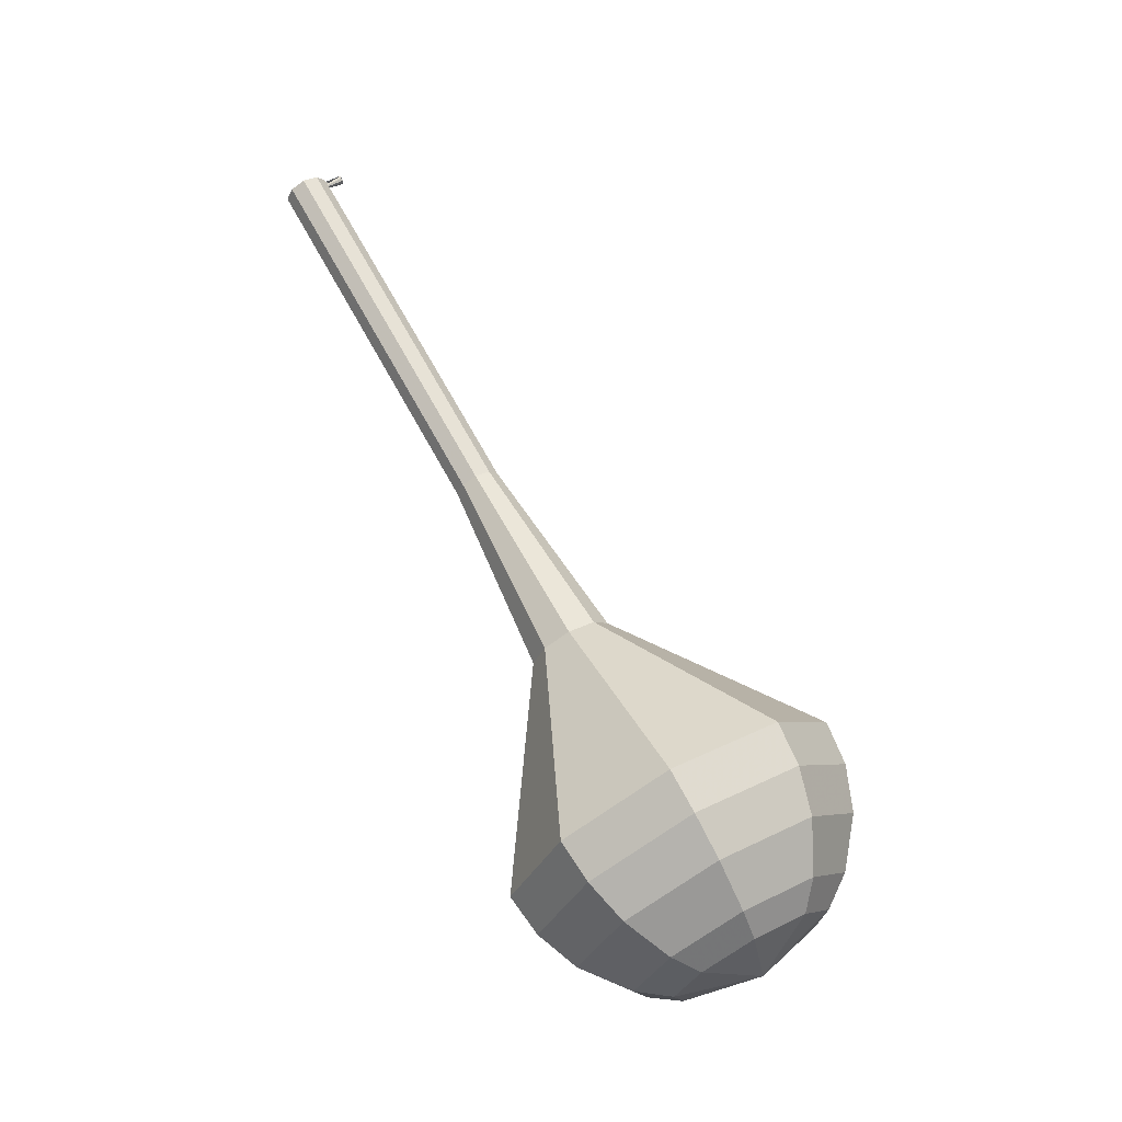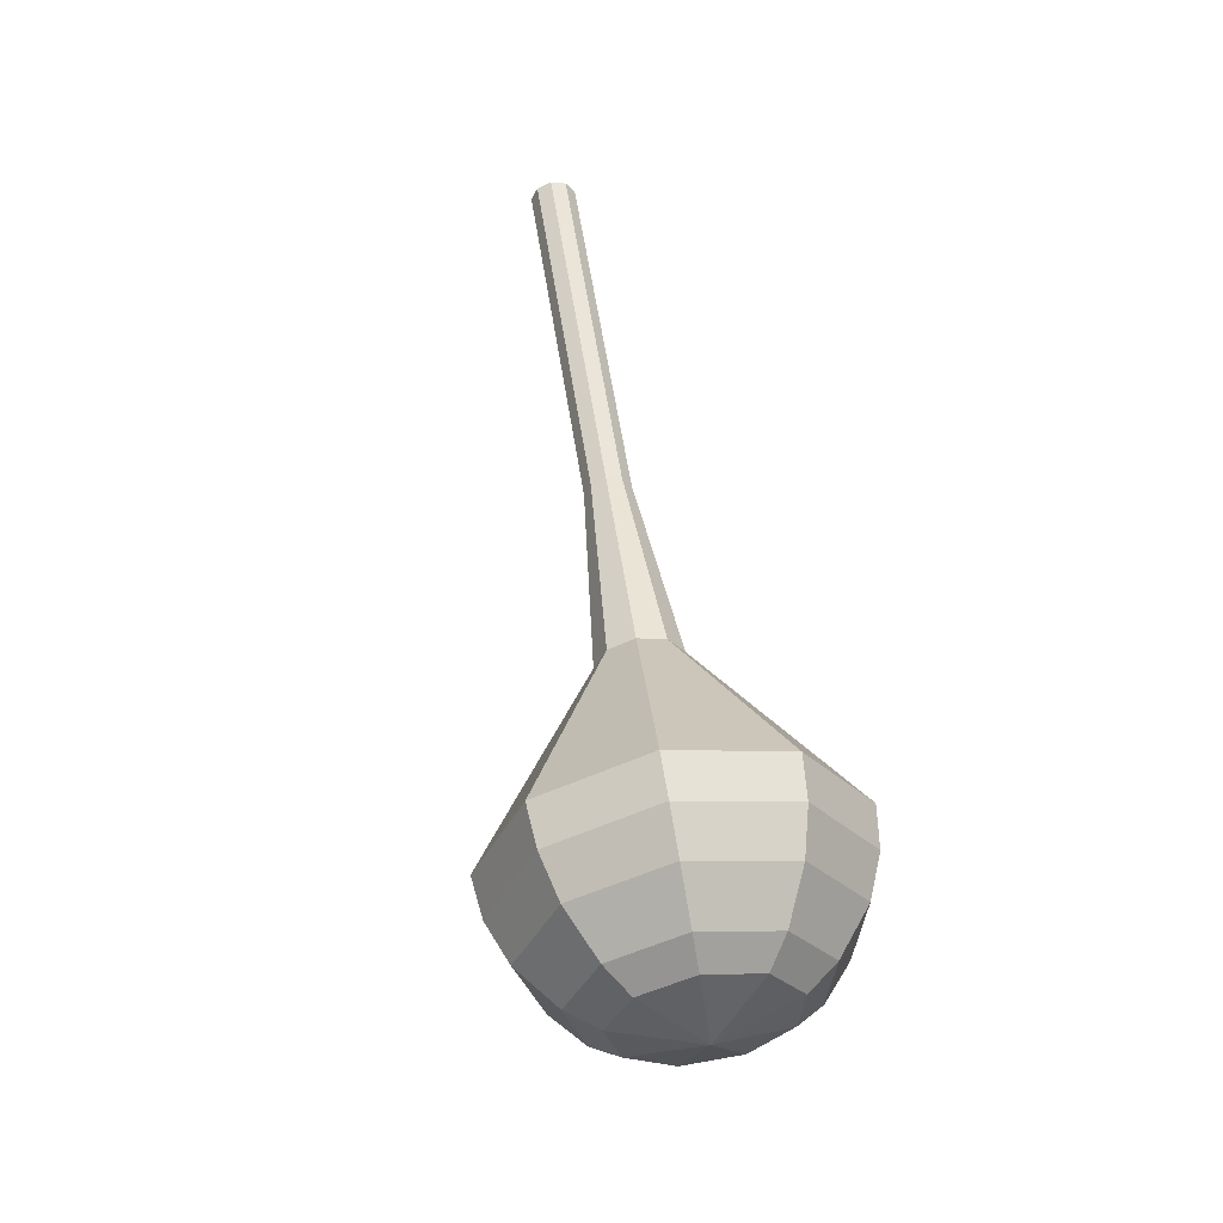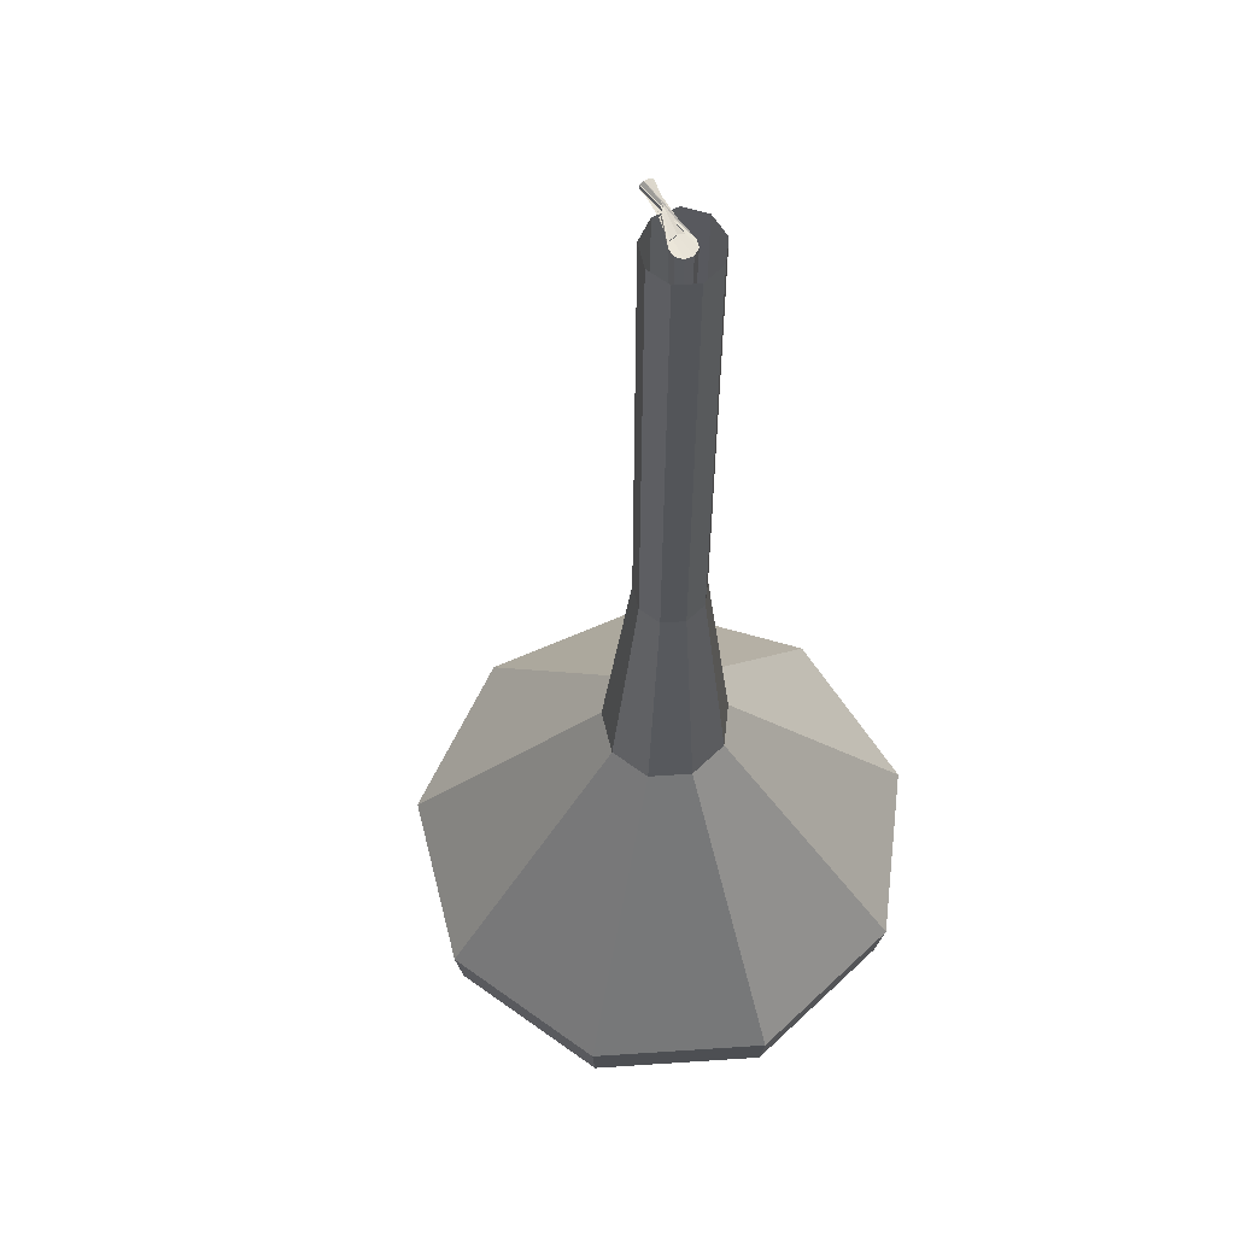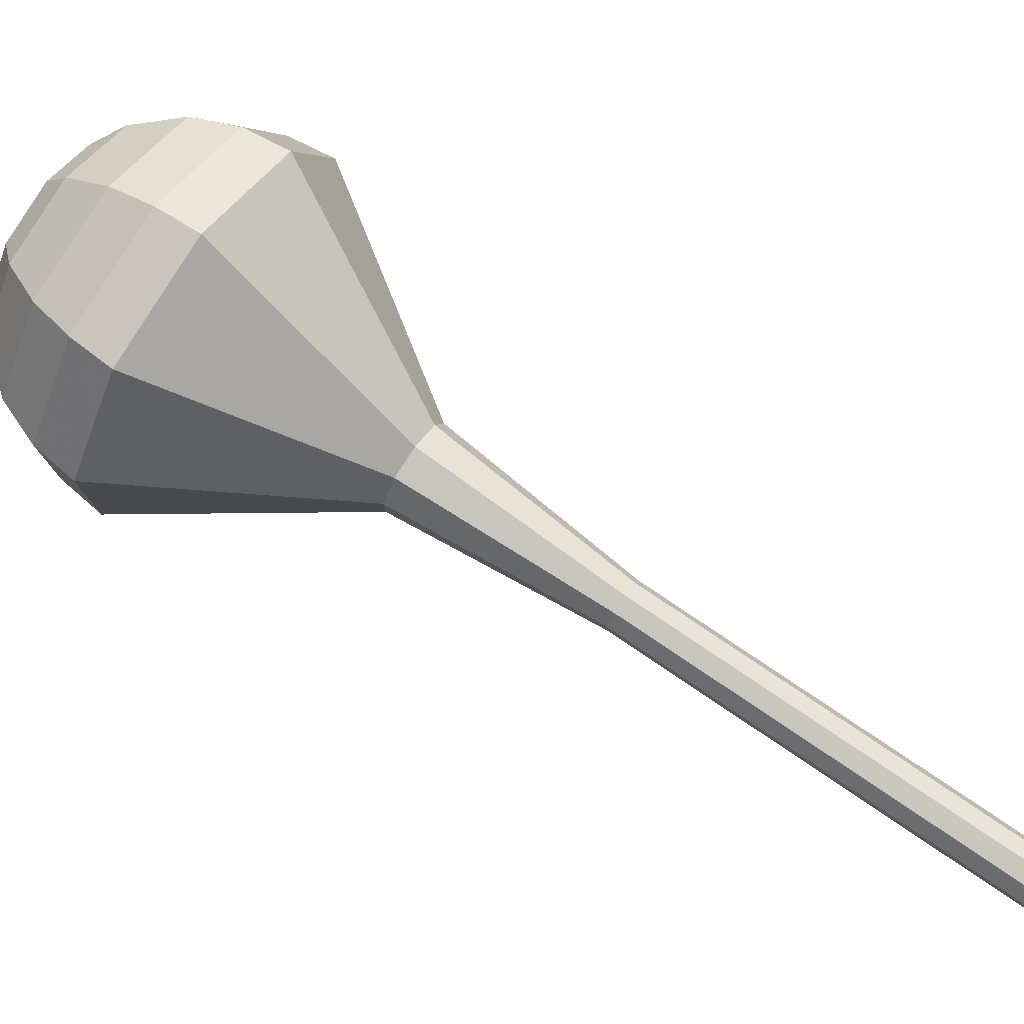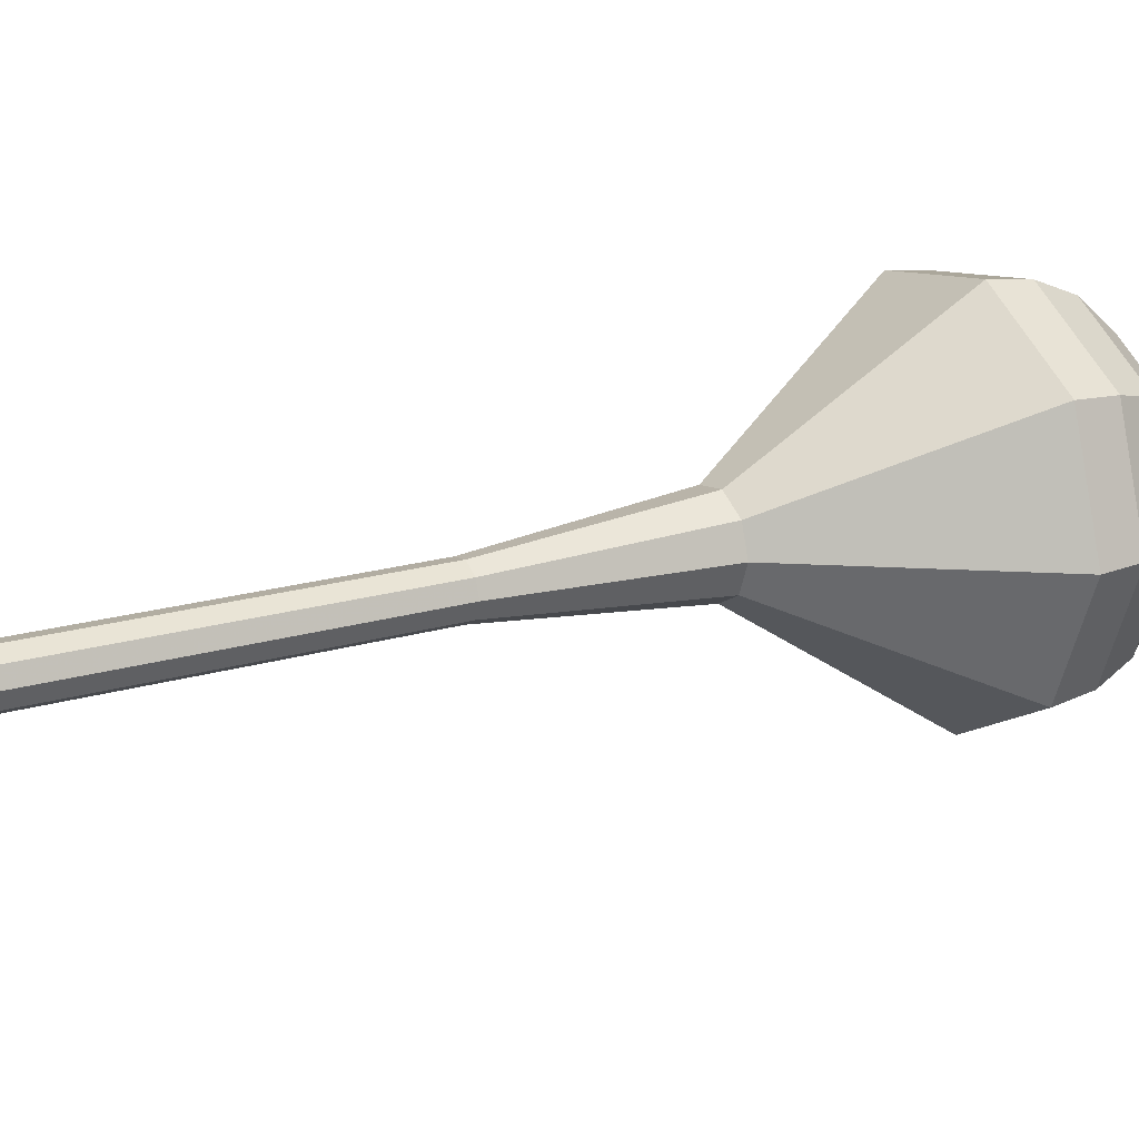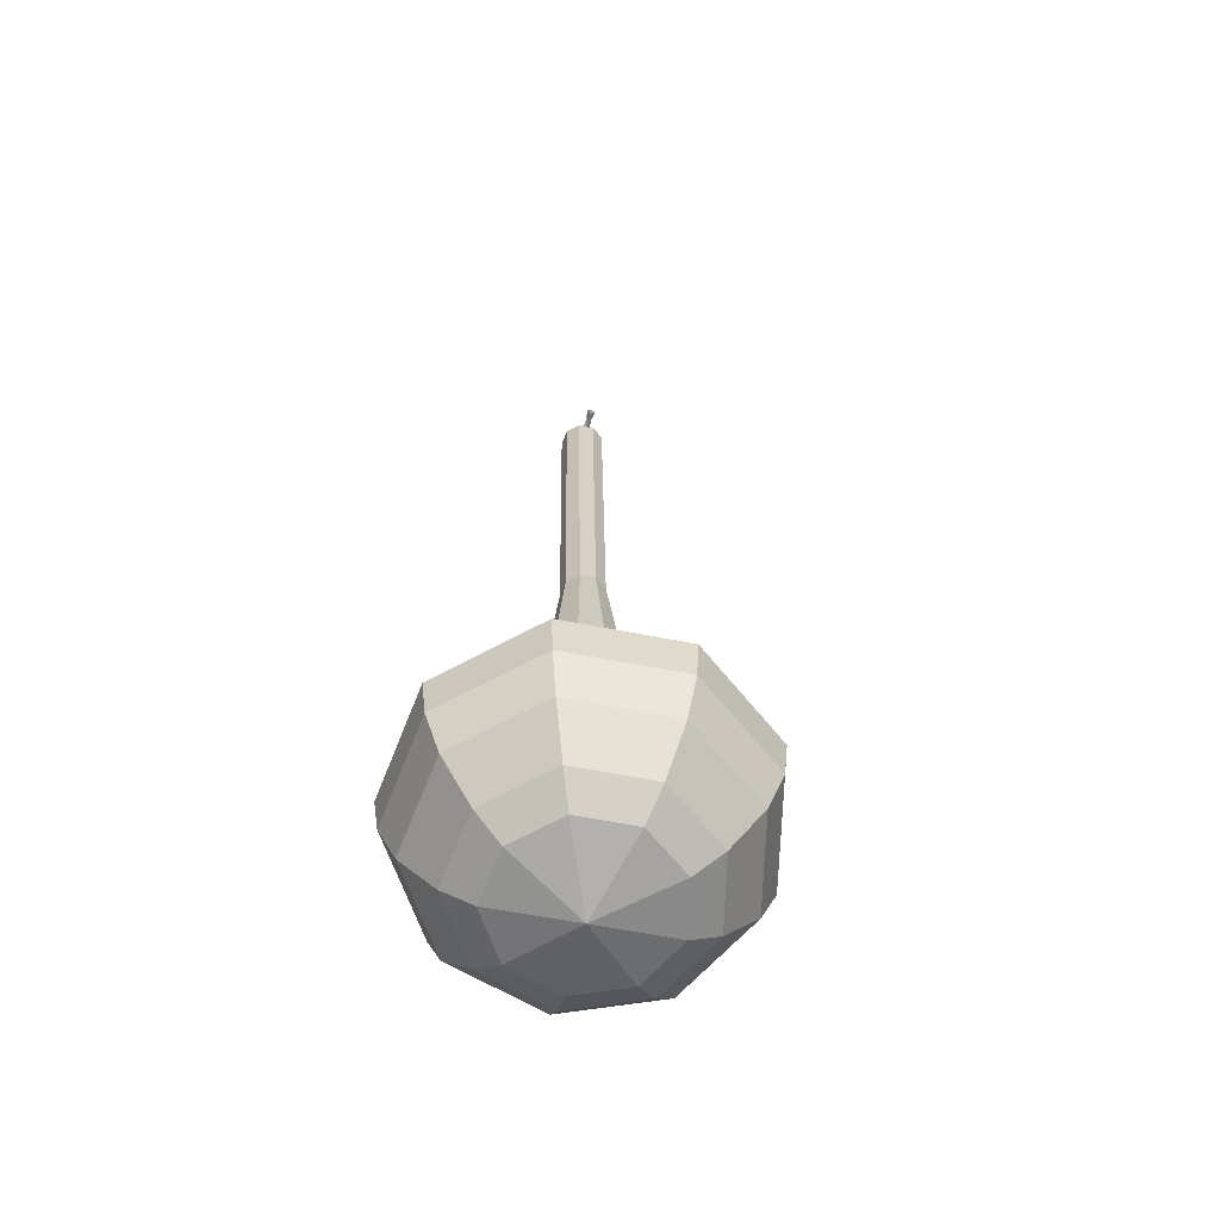
<metadata>
{"format":"obj","ext":"obj","renderer":"f3d","projection":"perspective","resolution":1024,"background":"white","views":[{"elev":-20.6,"azim":105.1,"up":"+Z"},{"elev":-63.0,"azim":29.9,"up":"+Z"},{"elev":-52.9,"azim":6.5,"up":"+Y"},{"elev":18.9,"azim":-62.4,"up":"+Y"},{"elev":-49.0,"azim":83.8,"up":"+Y"},{"elev":-35.1,"azim":-169.4,"up":"+Z"}]}
</metadata>
<code>
g tube1
v 214.3 132.7 116.1
v 213.7 129.7 114.5
v 211.2 127.6 113.7
v 207.8 127.4 114
v 205.2 129.2 115.3
v 204.6 132.1 116.9
v 206.2 134.8 118.1
v 209.4 136 118.4
v 212.5 135.2 117.6
v 214.3 132.7 116.1
v 212.9 132.8 115.2
v 212.5 130.7 114.1
v 210.6 129.1 113.5
v 208.1 129 113.7
v 206.2 130.3 114.6
v 205.8 132.4 115.8
v 207 134.4 116.7
v 209.3 135.3 117
v 211.6 134.7 116.4
v 212.9 132.8 115.2
v 209.2 132.5 114.4
v 209.2 132.5 114.4
v 209.2 132.5 114.4
v 209.2 132.5 114.4
v 209.2 132.5 114.4
v 209.2 132.5 114.4
v 209.2 132.5 114.4
v 209.2 132.5 114.4
v 209.2 132.5 114.4
v 209.2 132.5 114.4
v 213.1 113 150.9
v 213.3 112.8 150.8
v 213.5 112.7 150.7
v 213.7 112.8 150.8
v 213.8 113 150.8
v 213.8 113.2 150.9
v 213.6 113.3 151
v 213.4 113.3 151
v 213.2 113.2 151
v 213.1 113 150.9
v 213 114.5 151.7
v 212.9 114.6 151.6
v 212.8 114.5 151.5
v 212.7 114.5 151.5
v 212.6 114.4 151.6
v 212.6 114.3 151.8
v 212.7 114.3 151.8
v 212.9 114.4 151.9
v 212.9 114.5 151.8
v 213 114.5 151.7
f 1 2 12
f 12 11 1
f 2 3 13
f 13 12 2
f 3 4 14
f 14 13 3
f 4 5 15
f 15 14 4
f 5 6 16
f 16 15 5
f 6 7 17
f 17 16 6
f 7 8 18
f 18 17 7
f 8 9 19
f 19 18 8
f 9 10 20
f 20 19 9
f 11 12 22
f 22 21 11
f 12 13 23
f 23 22 12
f 13 14 24
f 24 23 13
f 14 15 25
f 25 24 14
f 15 16 26
f 26 25 15
f 16 17 27
f 27 26 16
f 17 18 28
f 28 27 17
f 18 19 29
f 29 28 18
f 19 20 30
f 30 29 19
f 21 22 32
f 32 31 21
f 22 23 33
f 33 32 22
f 23 24 34
f 34 33 23
f 24 25 35
f 35 34 24
f 25 26 36
f 36 35 25
f 26 27 37
f 37 36 26
f 27 28 38
f 38 37 27
f 28 29 39
f 39 38 28
f 29 30 40
f 40 39 29
f 31 32 42
f 42 41 31
f 32 33 43
f 43 42 32
f 33 34 44
f 44 43 33
f 34 35 45
f 45 44 34
f 35 36 46
f 46 45 35
f 36 37 47
f 47 46 36
f 37 38 48
f 48 47 37
f 38 39 49
f 49 48 38
f 39 40 50
f 50 49 39
v 214.5 113.3 150.9
v 214.3 112.7 150.6
v 213.8 112.2 150.4
v 213.1 112.2 150.5
v 212.6 112.5 150.7
v 212.5 113.1 151.1
v 212.8 113.7 151.3
v 213.5 113.9 151.4
v 214.1 113.8 151.2
v 214.5 113.3 150.9
v 214 115.2 147.2
v 213.9 114.6 146.8
v 213.4 114.2 146.7
v 212.7 114.2 146.7
v 212.2 114.5 147
v 212.1 115.1 147.3
v 212.4 115.7 147.6
v 213 115.9 147.6
v 213.7 115.8 147.5
v 214 115.2 147.2
v 213.6 117.2 143.4
v 213.5 116.6 143.1
v 213 116.2 142.9
v 212.3 116.2 143
v 211.8 116.5 143.3
v 211.6 117.1 143.6
v 212 117.7 143.8
v 212.6 117.9 143.9
v 213.2 117.7 143.7
v 213.6 117.2 143.4
v 213.1 119.2 139.7
v 213 118.6 139.4
v 212.5 118.2 139.2
v 211.8 118.2 139.3
v 211.3 118.5 139.5
v 211.2 119.1 139.8
v 211.5 119.7 140.1
v 212.2 119.9 140.2
v 212.8 119.7 140
v 213.1 119.2 139.7
v 212.7 121.2 135.9
v 212.6 120.6 135.6
v 212.1 120.2 135.5
v 211.4 120.2 135.5
v 210.9 120.5 135.8
v 210.8 121.1 136.1
v 211.1 121.7 136.4
v 211.7 121.9 136.4
v 212.4 121.7 136.3
v 212.7 121.2 135.9
v 212.7 125.4 128.5
v 212.5 124.3 127.9
v 211.5 123.5 127.6
v 210.3 123.5 127.7
v 209.3 124.1 128.2
v 209.1 125.2 128.8
v 209.7 126.2 129.2
v 210.8 126.6 129.3
v 212 126.3 129
v 212.7 125.4 128.5
v 217.3 130.6 121
v 216.5 126.1 118.7
v 212.7 122.9 117.5
v 207.5 122.6 117.9
v 203.6 125.3 119.8
v 202.6 129.7 122.2
v 205.1 133.8 124.1
v 209.9 135.6 124.5
v 214.7 134.4 123.3
v 217.3 130.6 121
v 216.9 131.4 119.4
v 216.1 127.1 117.1
v 212.4 124 115.9
v 207.4 123.7 116.3
v 203.6 126.3 118.2
v 202.7 130.6 120.5
v 205.1 134.5 122.4
v 209.7 136.3 122.8
v 214.4 135.1 121.6
v 216.9 131.4 119.4
v 216 132.1 117.7
v 215.3 128.2 115.7
v 211.9 125.5 114.6
v 207.5 125.2 115
v 204.1 127.6 116.6
v 203.2 131.4 118.8
v 205.4 134.9 120.4
v 209.5 136.5 120.8
v 213.7 135.4 119.7
v 216 132.1 117.7
v 214.3 132.7 116.1
v 213.7 129.7 114.5
v 211.2 127.6 113.7
v 207.8 127.4 114
v 205.2 129.2 115.3
v 204.6 132.1 116.9
v 206.2 134.8 118.1
v 209.4 136 118.4
v 212.5 135.2 117.6
v 214.3 132.7 116.1
v 212.9 132.8 115.2
v 212.5 130.7 114.1
v 210.6 129.1 113.5
v 208.1 129 113.7
v 206.2 130.3 114.6
v 205.8 132.4 115.8
v 207 134.4 116.7
v 209.3 135.3 117
v 211.6 134.7 116.4
v 212.9 132.8 115.2
v 209.2 132.5 114.4
v 209.2 132.5 114.4
v 209.2 132.5 114.4
v 209.2 132.5 114.4
v 209.2 132.5 114.4
v 209.2 132.5 114.4
v 209.2 132.5 114.4
v 209.2 132.5 114.4
v 209.2 132.5 114.4
v 209.2 132.5 114.4
f 51 52 62
f 62 61 51
f 52 53 63
f 63 62 52
f 53 54 64
f 64 63 53
f 54 55 65
f 65 64 54
f 55 56 66
f 66 65 55
f 56 57 67
f 67 66 56
f 57 58 68
f 68 67 57
f 58 59 69
f 69 68 58
f 59 60 70
f 70 69 59
f 61 62 72
f 72 71 61
f 62 63 73
f 73 72 62
f 63 64 74
f 74 73 63
f 64 65 75
f 75 74 64
f 65 66 76
f 76 75 65
f 66 67 77
f 77 76 66
f 67 68 78
f 78 77 67
f 68 69 79
f 79 78 68
f 69 70 80
f 80 79 69
f 71 72 82
f 82 81 71
f 72 73 83
f 83 82 72
f 73 74 84
f 84 83 73
f 74 75 85
f 85 84 74
f 75 76 86
f 86 85 75
f 76 77 87
f 87 86 76
f 77 78 88
f 88 87 77
f 78 79 89
f 89 88 78
f 79 80 90
f 90 89 79
f 81 82 92
f 92 91 81
f 82 83 93
f 93 92 82
f 83 84 94
f 94 93 83
f 84 85 95
f 95 94 84
f 85 86 96
f 96 95 85
f 86 87 97
f 97 96 86
f 87 88 98
f 98 97 87
f 88 89 99
f 99 98 88
f 89 90 100
f 100 99 89
f 91 92 102
f 102 101 91
f 92 93 103
f 103 102 92
f 93 94 104
f 104 103 93
f 94 95 105
f 105 104 94
f 95 96 106
f 106 105 95
f 96 97 107
f 107 106 96
f 97 98 108
f 108 107 97
f 98 99 109
f 109 108 98
f 99 100 110
f 110 109 99
f 101 102 112
f 112 111 101
f 102 103 113
f 113 112 102
f 103 104 114
f 114 113 103
f 104 105 115
f 115 114 104
f 105 106 116
f 116 115 105
f 106 107 117
f 117 116 106
f 107 108 118
f 118 117 107
f 108 109 119
f 119 118 108
f 109 110 120
f 120 119 109
f 111 112 122
f 122 121 111
f 112 113 123
f 123 122 112
f 113 114 124
f 124 123 113
f 114 115 125
f 125 124 114
f 115 116 126
f 126 125 115
f 116 117 127
f 127 126 116
f 117 118 128
f 128 127 117
f 118 119 129
f 129 128 118
f 119 120 130
f 130 129 119
f 121 122 132
f 132 131 121
f 122 123 133
f 133 132 122
f 123 124 134
f 134 133 123
f 124 125 135
f 135 134 124
f 125 126 136
f 136 135 125
f 126 127 137
f 137 136 126
f 127 128 138
f 138 137 127
f 128 129 139
f 139 138 128
f 129 130 140
f 140 139 129
f 131 132 142
f 142 141 131
f 132 133 143
f 143 142 132
f 133 134 144
f 144 143 133
f 134 135 145
f 145 144 134
f 135 136 146
f 146 145 135
f 136 137 147
f 147 146 136
f 137 138 148
f 148 147 137
f 138 139 149
f 149 148 138
f 139 140 150
f 150 149 139
f 141 142 152
f 152 151 141
f 142 143 153
f 153 152 142
f 143 144 154
f 154 153 143
f 144 145 155
f 155 154 144
f 145 146 156
f 156 155 145
f 146 147 157
f 157 156 146
f 147 148 158
f 158 157 147
f 148 149 159
f 159 158 148
f 149 150 160
f 160 159 149
f 151 152 162
f 162 161 151
f 152 153 163
f 163 162 152
f 153 154 164
f 164 163 153
f 154 155 165
f 165 164 154
f 155 156 166
f 166 165 155
f 156 157 167
f 167 166 156
f 157 158 168
f 168 167 157
f 158 159 169
f 169 168 158
f 159 160 170
f 170 169 159
g

</code>
